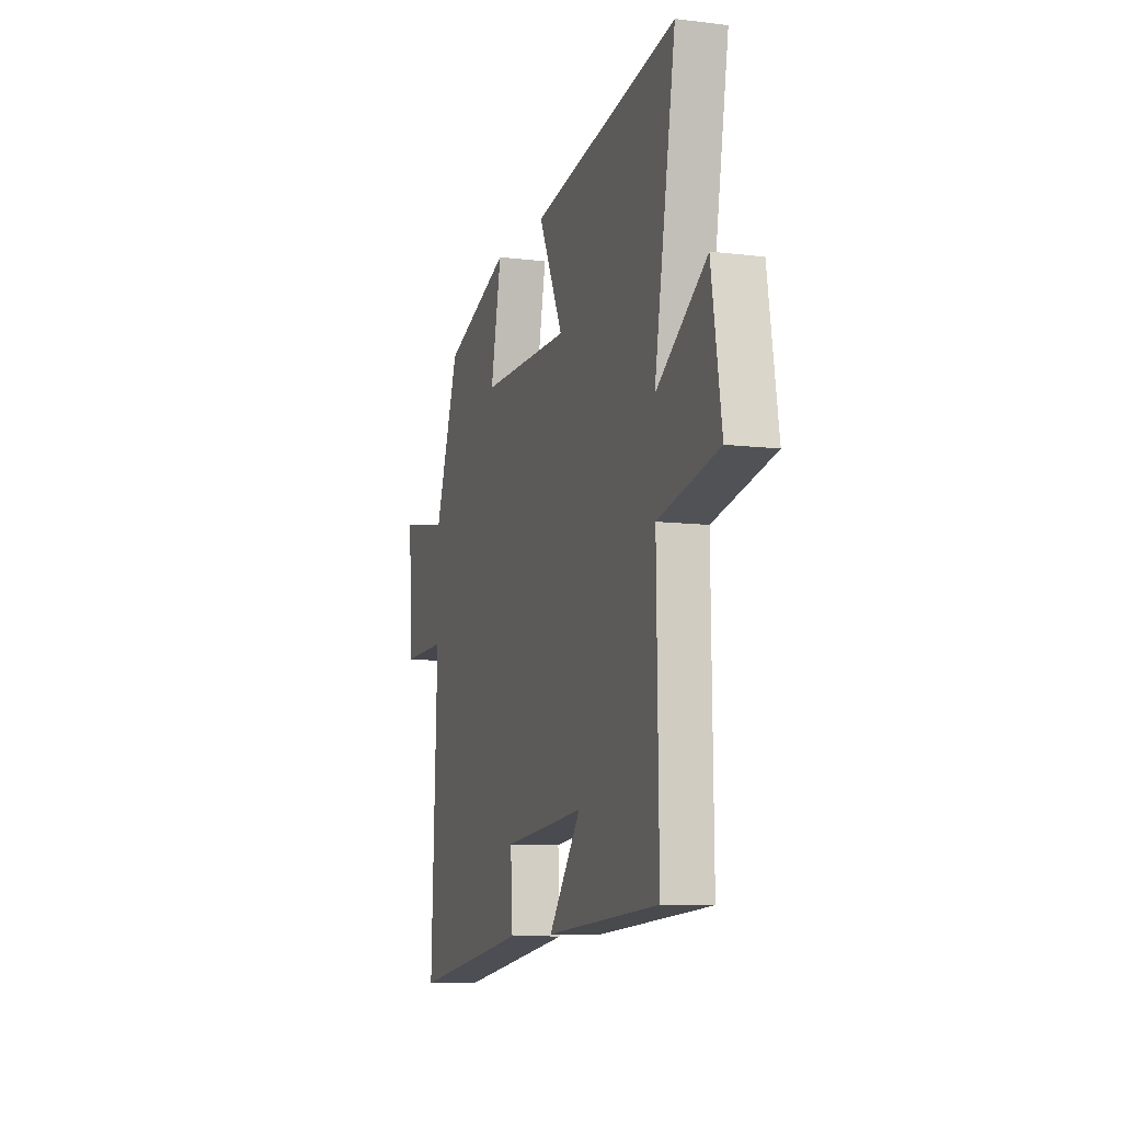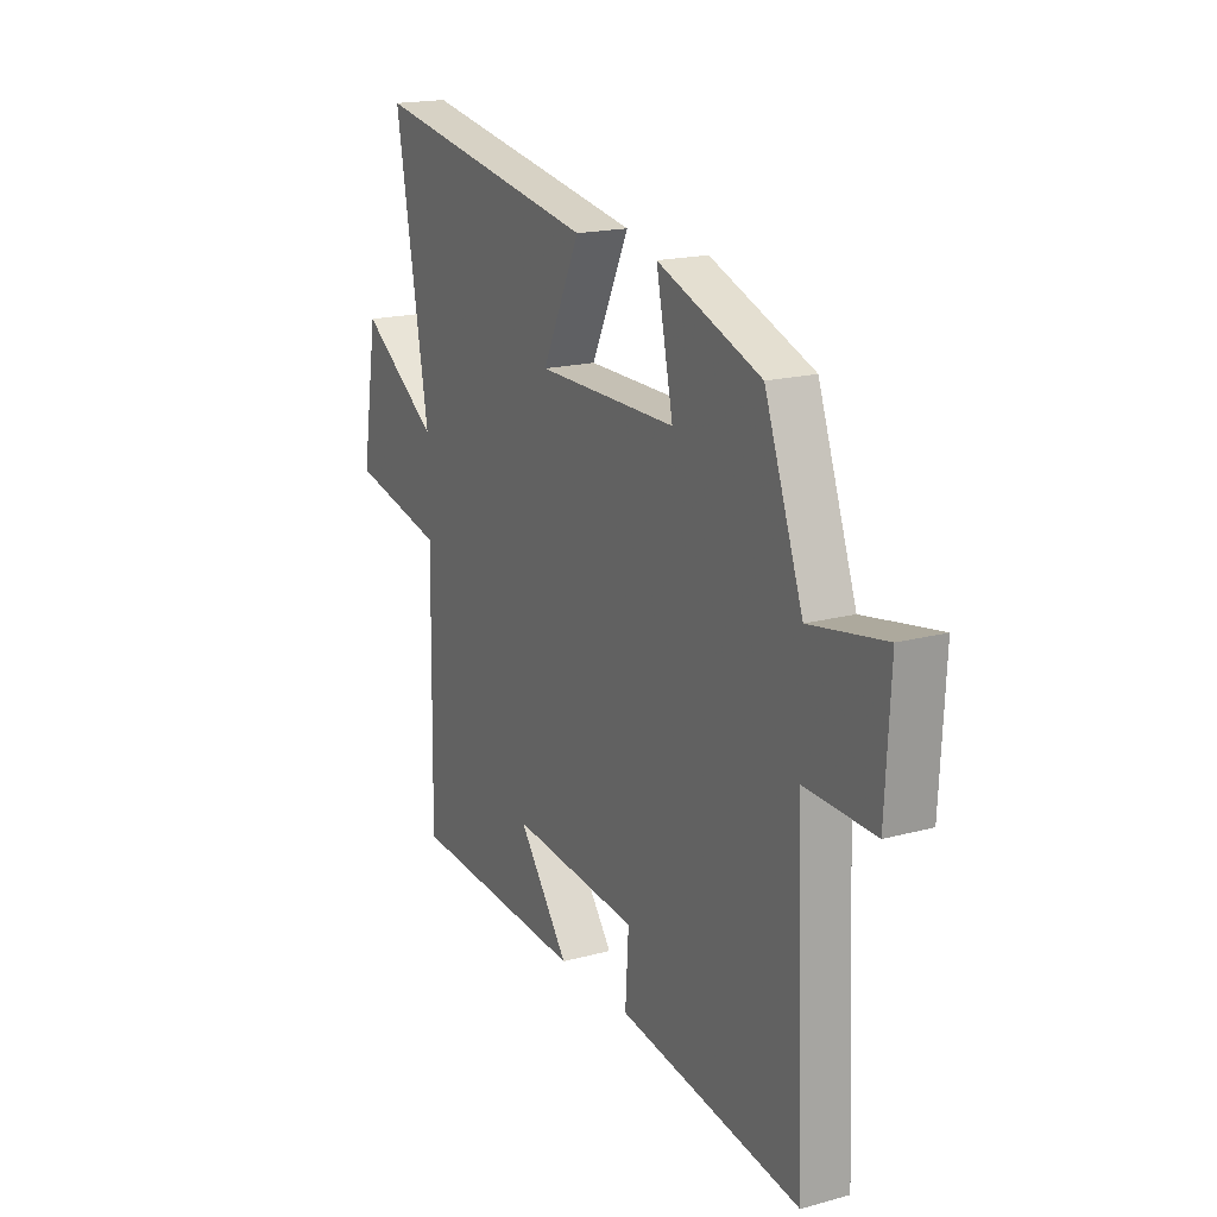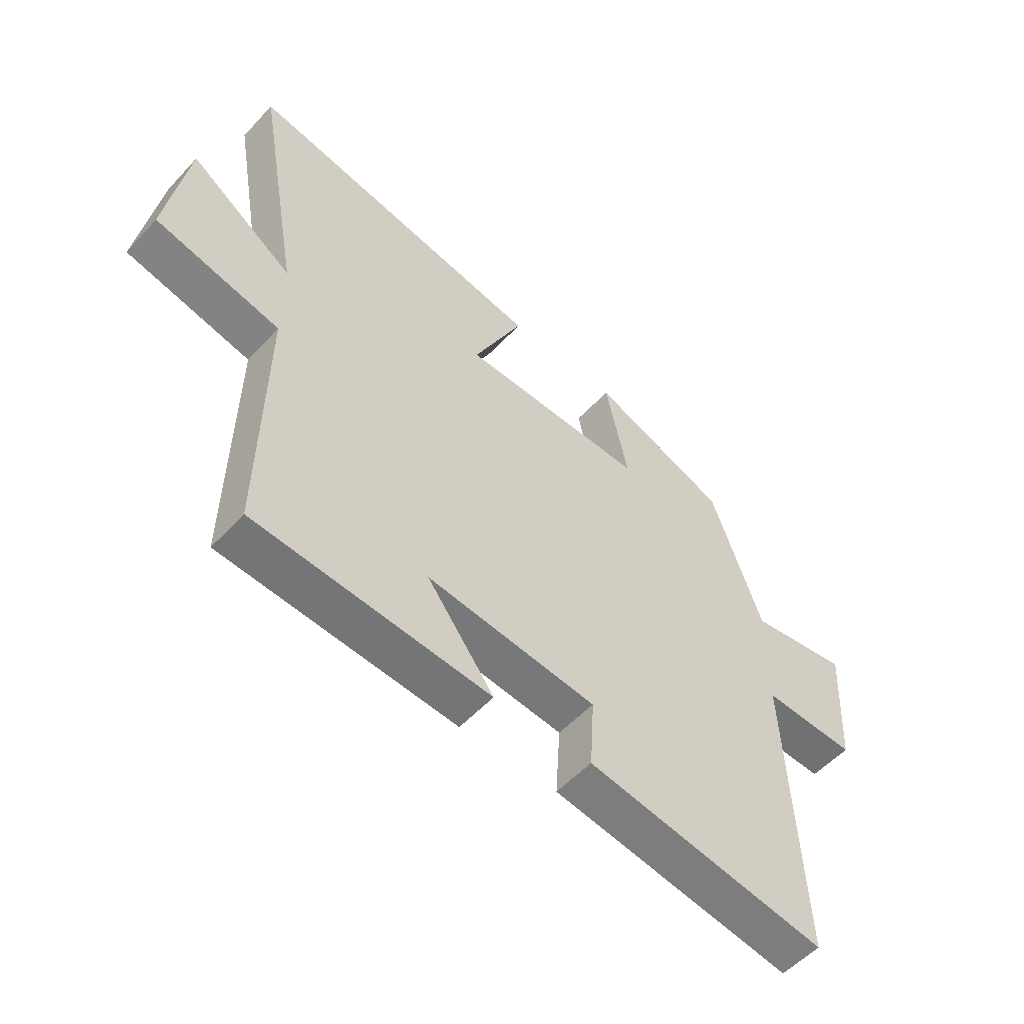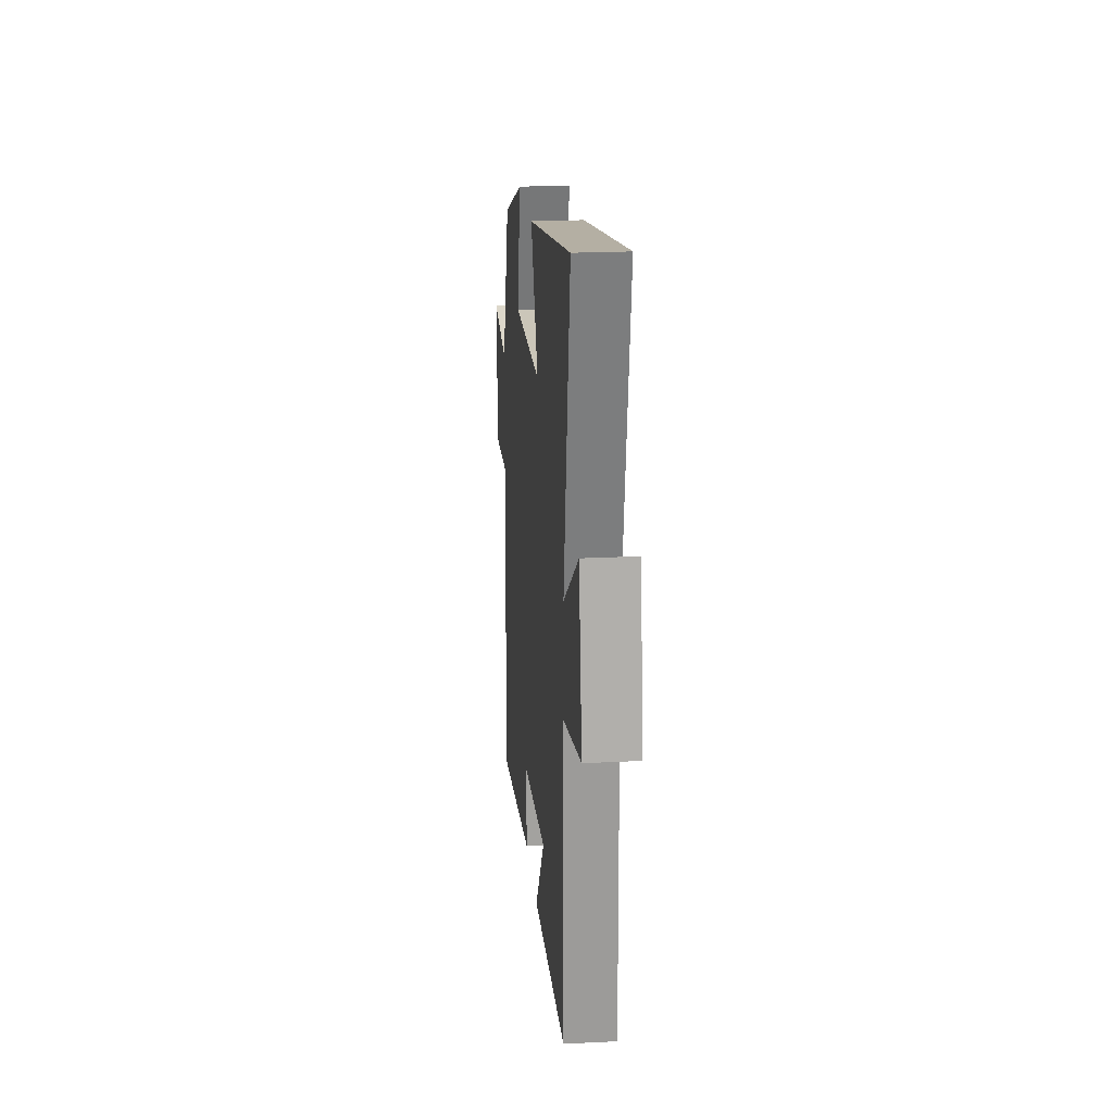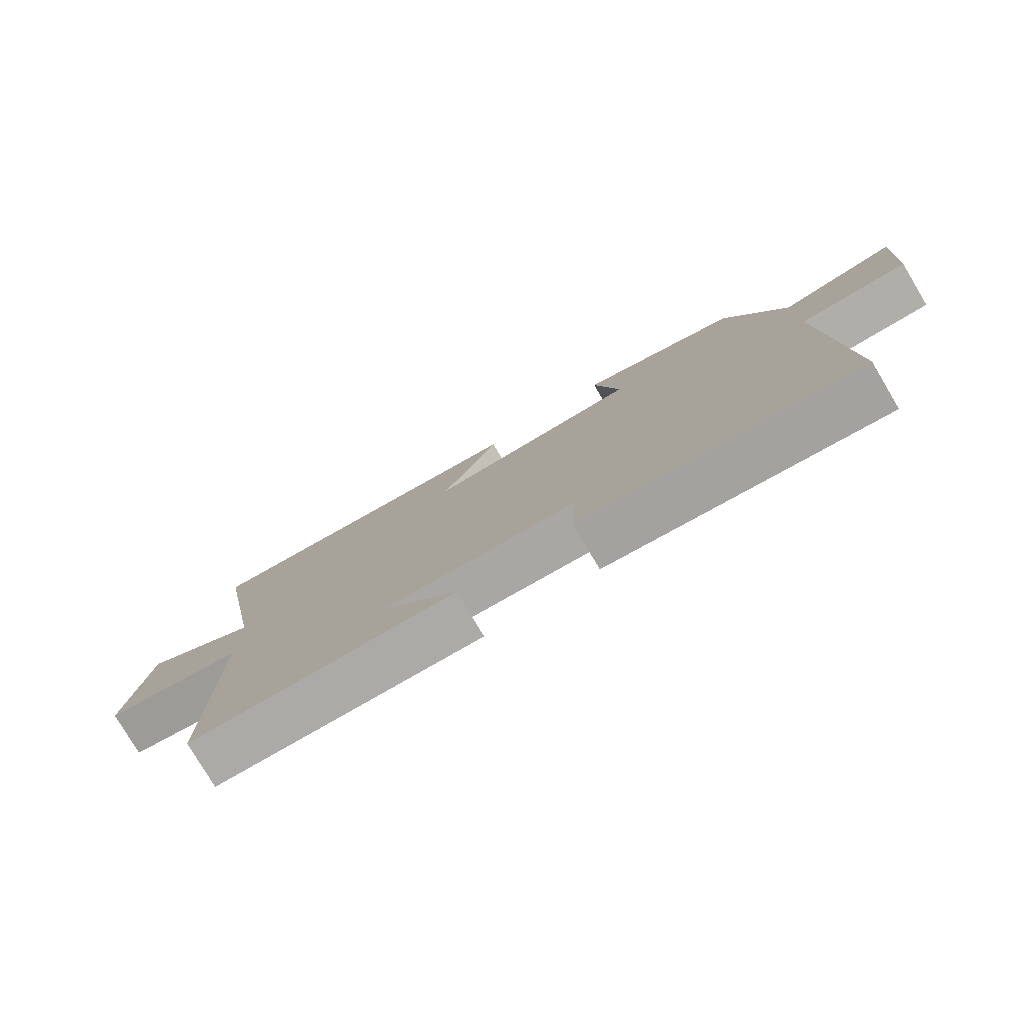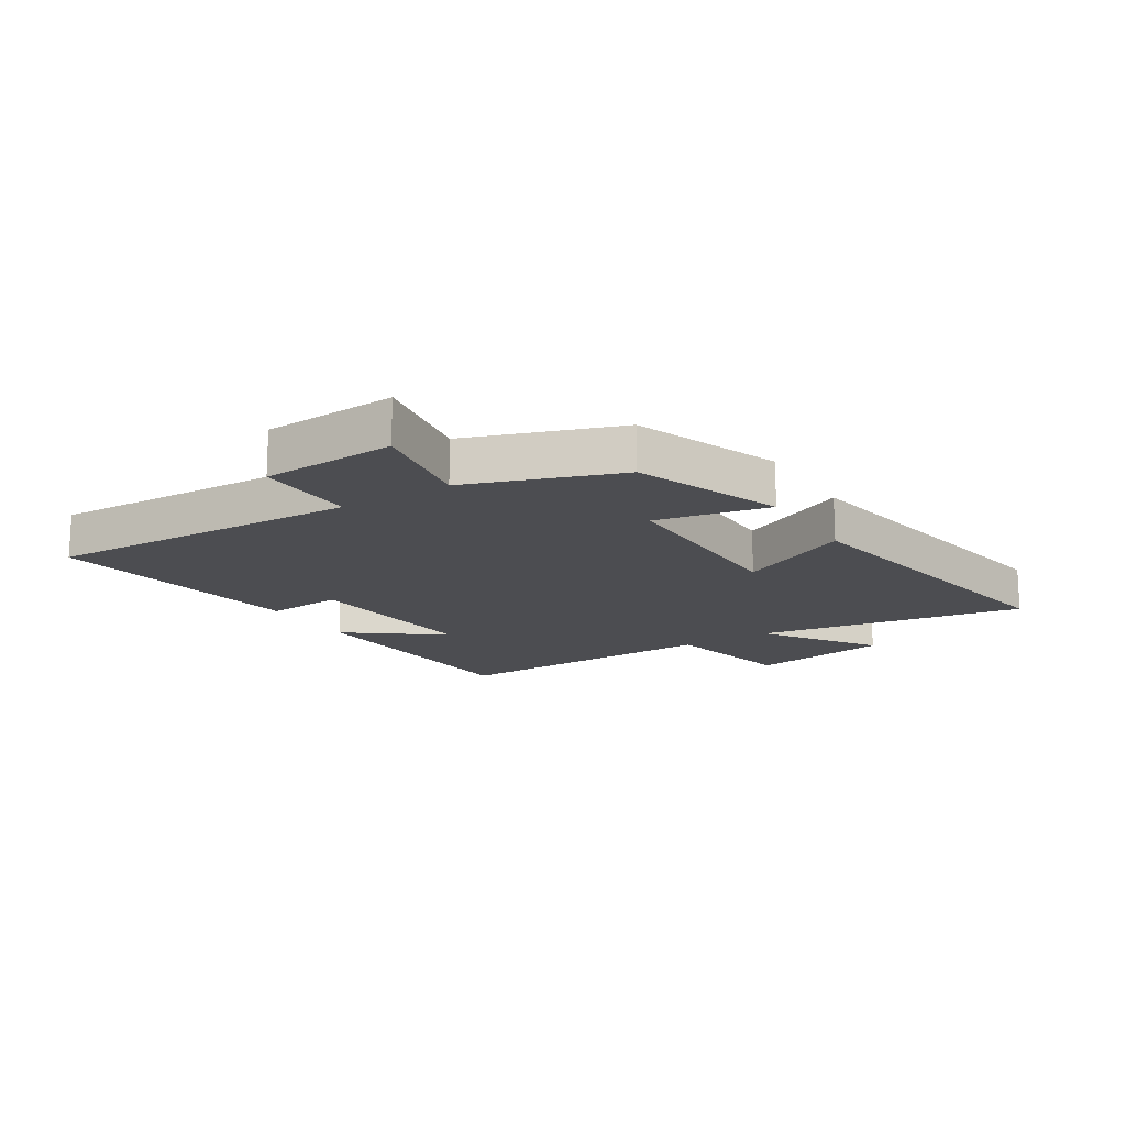
<metadata>
{"format":"obj","ext":"obj","renderer":"f3d","projection":"perspective","resolution":1024,"background":"white","views":[{"elev":-9.3,"azim":72.0,"up":"+Z"},{"elev":17.9,"azim":-118.0,"up":"+Z"},{"elev":-54.2,"azim":138.4,"up":"+Z"},{"elev":21.4,"azim":84.8,"up":"+Z"},{"elev":-78.6,"azim":-149.2,"up":"+Z"},{"elev":-16.2,"azim":-57.9,"up":"+Y"}]}
</metadata>
<code>
v 0.507 0.07 -0.472
v 0.086 0.07 -0.5
v 0.206 0.07 -0.342
v -0.098 0.07 -0.372
v -0.09 0.07 -0.5
v -0.523 0.07 -0.566
v -0.5 0.07 -0.038
v -0.667 0.07 -0.043
v -0.679 0.07 0.183
v -0.5 0.07 0.152
v -0.409 0.07 0.407
v -0.163 0.07 0.5
v -0.203 0.07 0.31
v 0.129 0.07 0.312
v 0.039 0.07 0.5
v 0.579 0.07 0.596
v 0.5 0.07 0.145
v 0.686 0.07 0.273
v 0.724 0.07 0.037
v 0.5 0.07 -0.013
v 0.507 0 -0.472
v 0.086 0 -0.5
v 0.206 0 -0.342
v -0.098 0 -0.372
v -0.09 0 -0.5
v -0.523 0 -0.566
v -0.5 0 -0.038
v -0.667 0 -0.043
v -0.679 0 0.183
v -0.5 0 0.152
v -0.409 0 0.407
v -0.163 0 0.5
v -0.203 0 0.31
v 0.129 0 0.312
v 0.039 0 0.5
v 0.579 0 0.596
v 0.5 0 0.145
v 0.686 0 0.273
v 0.724 0 0.037
v 0.5 0 -0.013
f 17 18 19 20
f 14 15 16 17
f 13 14 17 20
f 10 11 12 13
f 10 13 20 1
f 7 8 9 10
f 4 5 6 7
f 3 4 7 10
f 1 2 3
f 1 3 10
f 40 39 38 37
f 37 36 35 34
f 40 37 34 33
f 33 32 31 30
f 21 40 33 30
f 30 29 28 27
f 27 26 25 24
f 30 27 24 23
f 23 22 21
f 30 23 21
f 1 21 22 2
f 2 22 23 3
f 3 23 24 4
f 4 24 25 5
f 5 25 26 6
f 6 26 27 7
f 7 27 28 8
f 8 28 29 9
f 9 29 30 10
f 10 30 31 11
f 11 31 32 12
f 12 32 33 13
f 13 33 34 14
f 14 34 35 15
f 15 35 36 16
f 16 36 37 17
f 17 37 38 18
f 18 38 39 19
f 19 39 40 20
f 20 40 21 1

</code>
